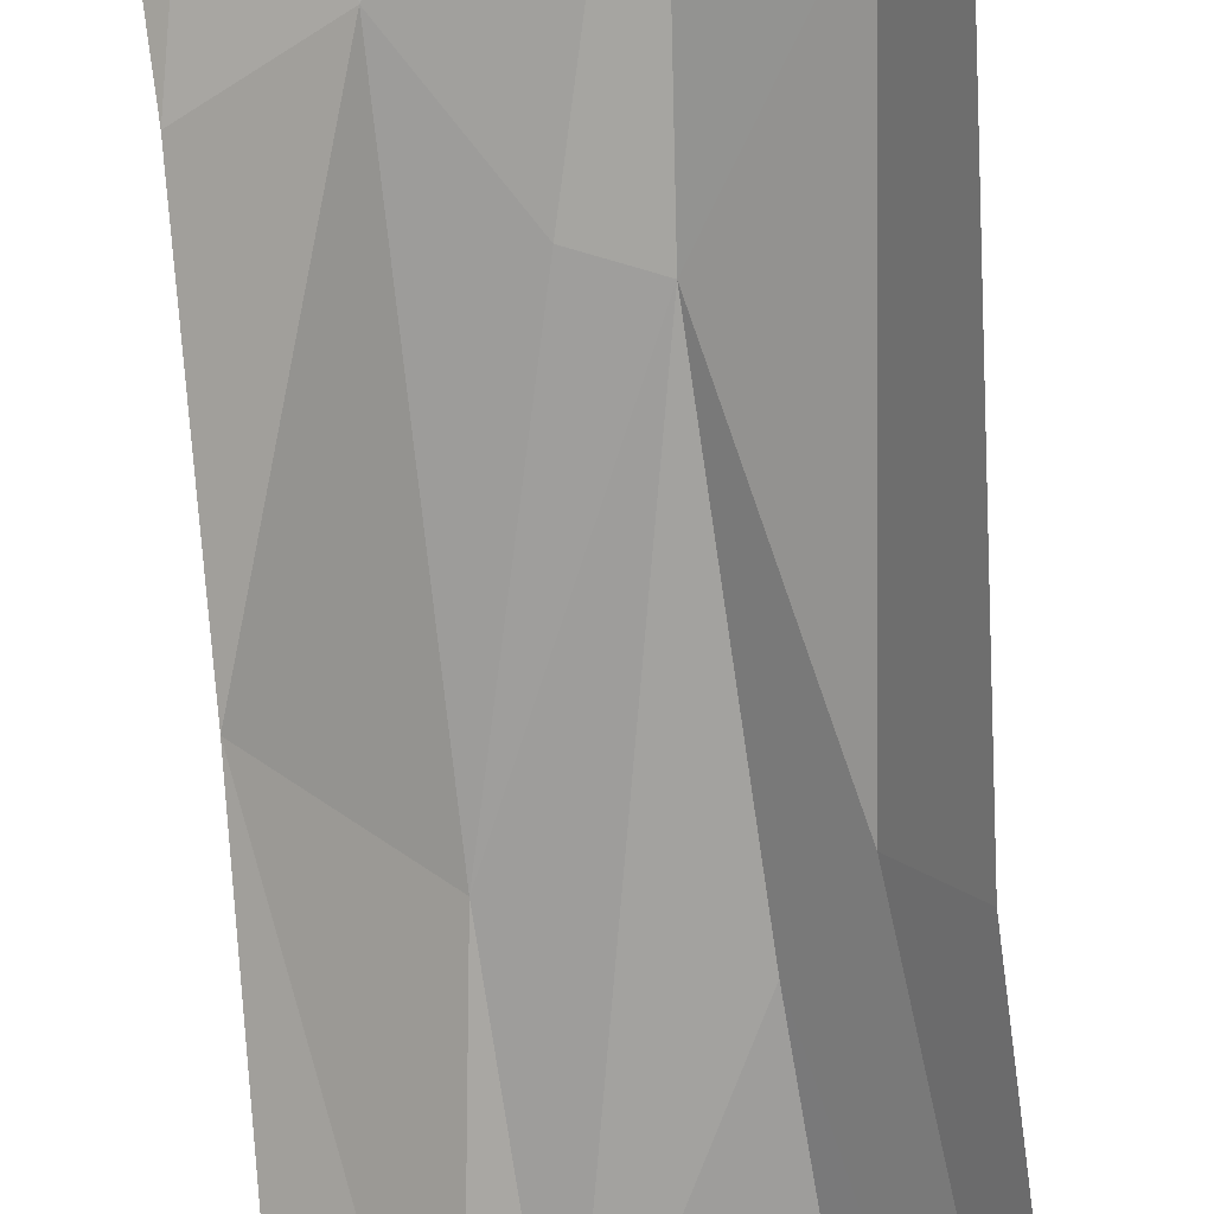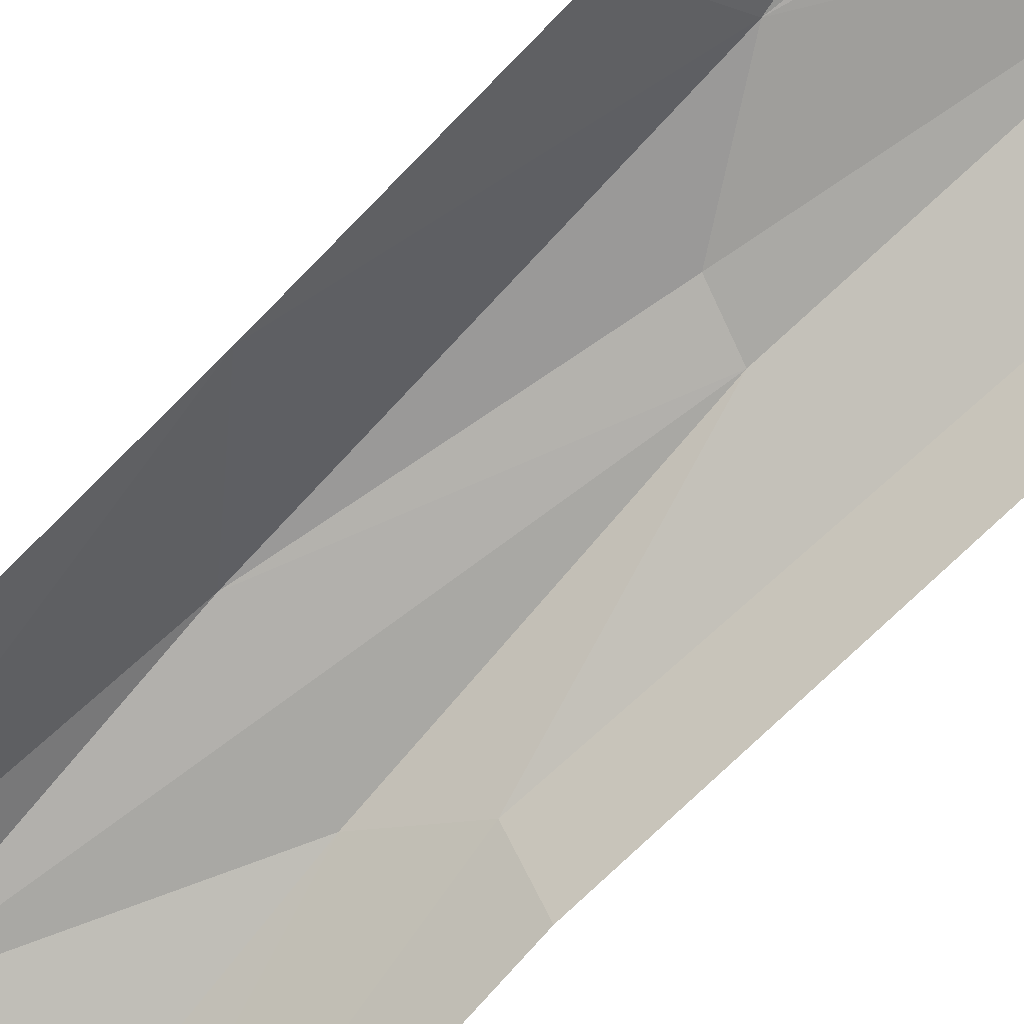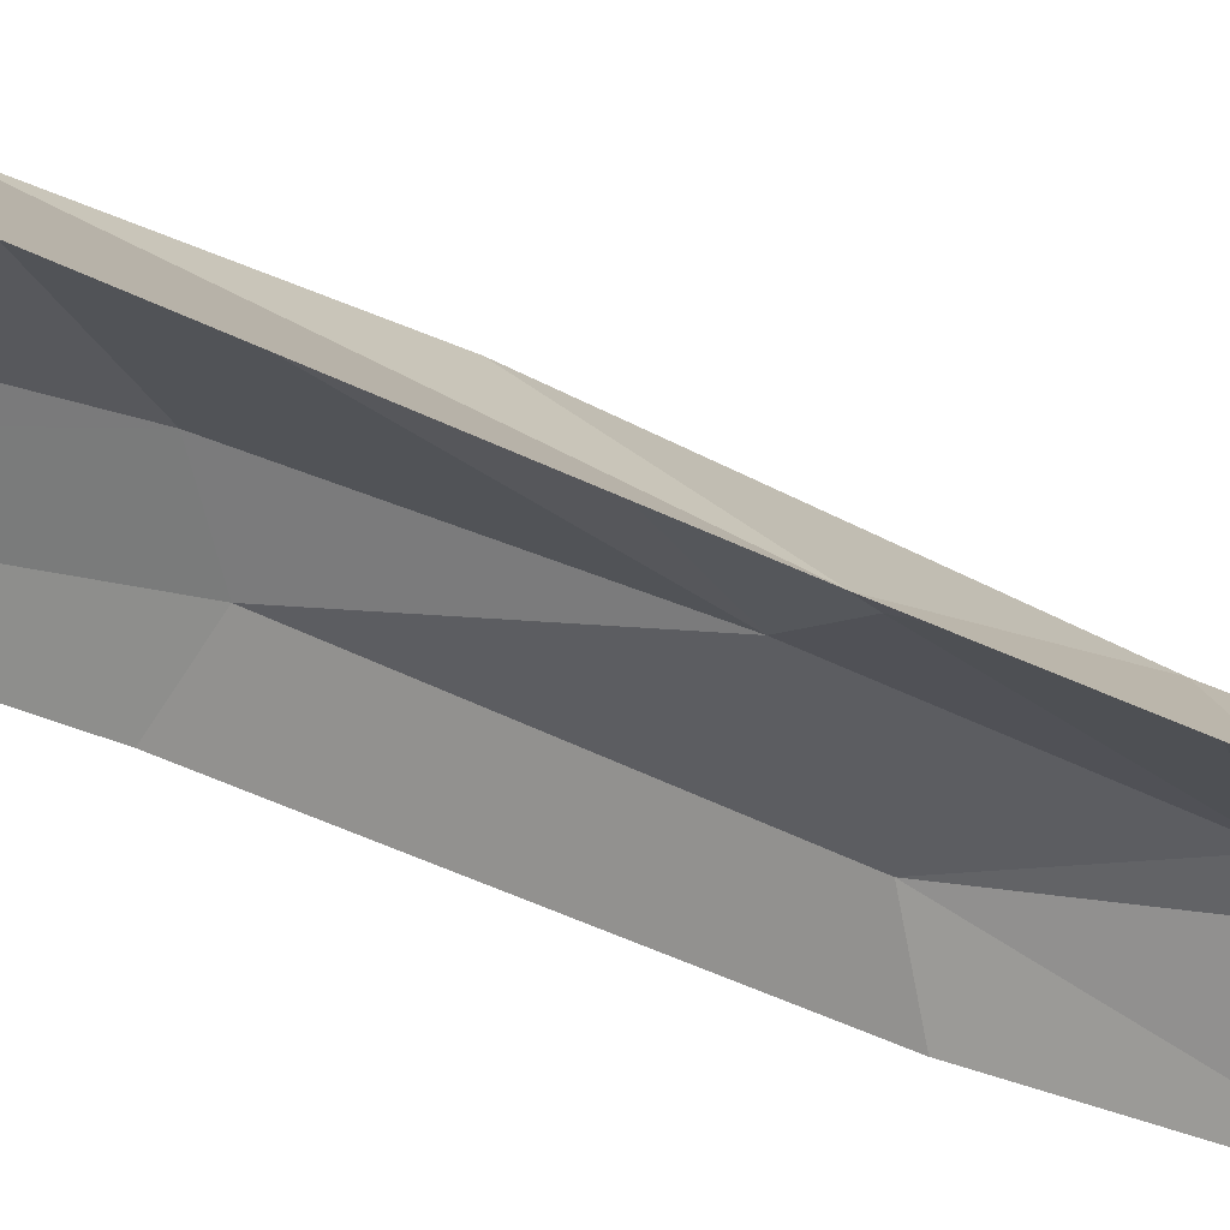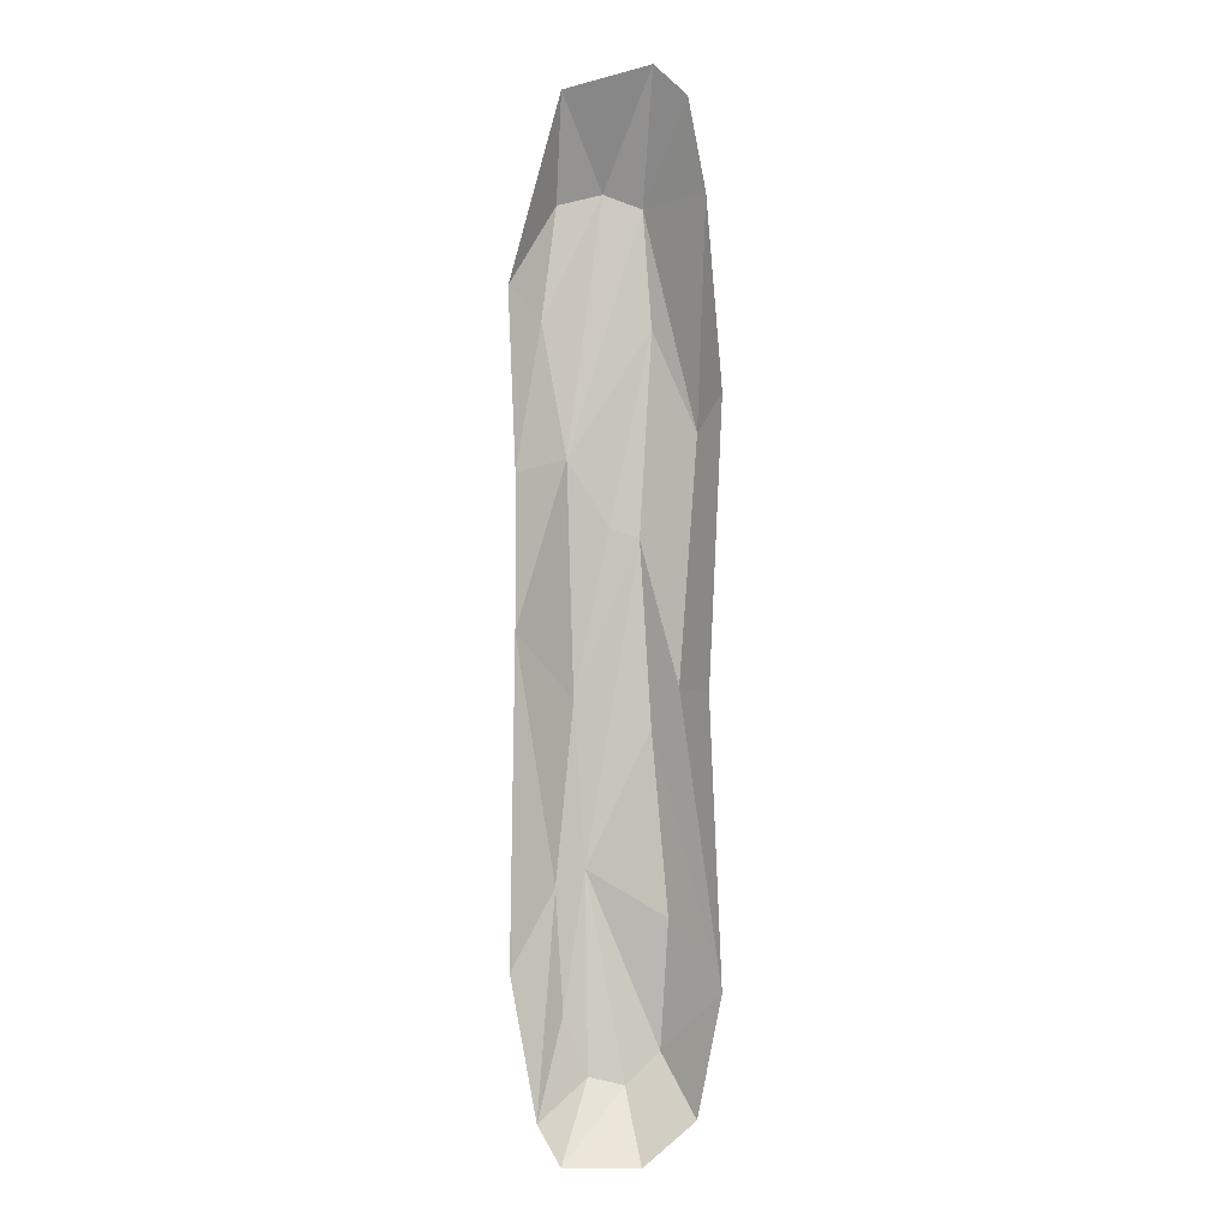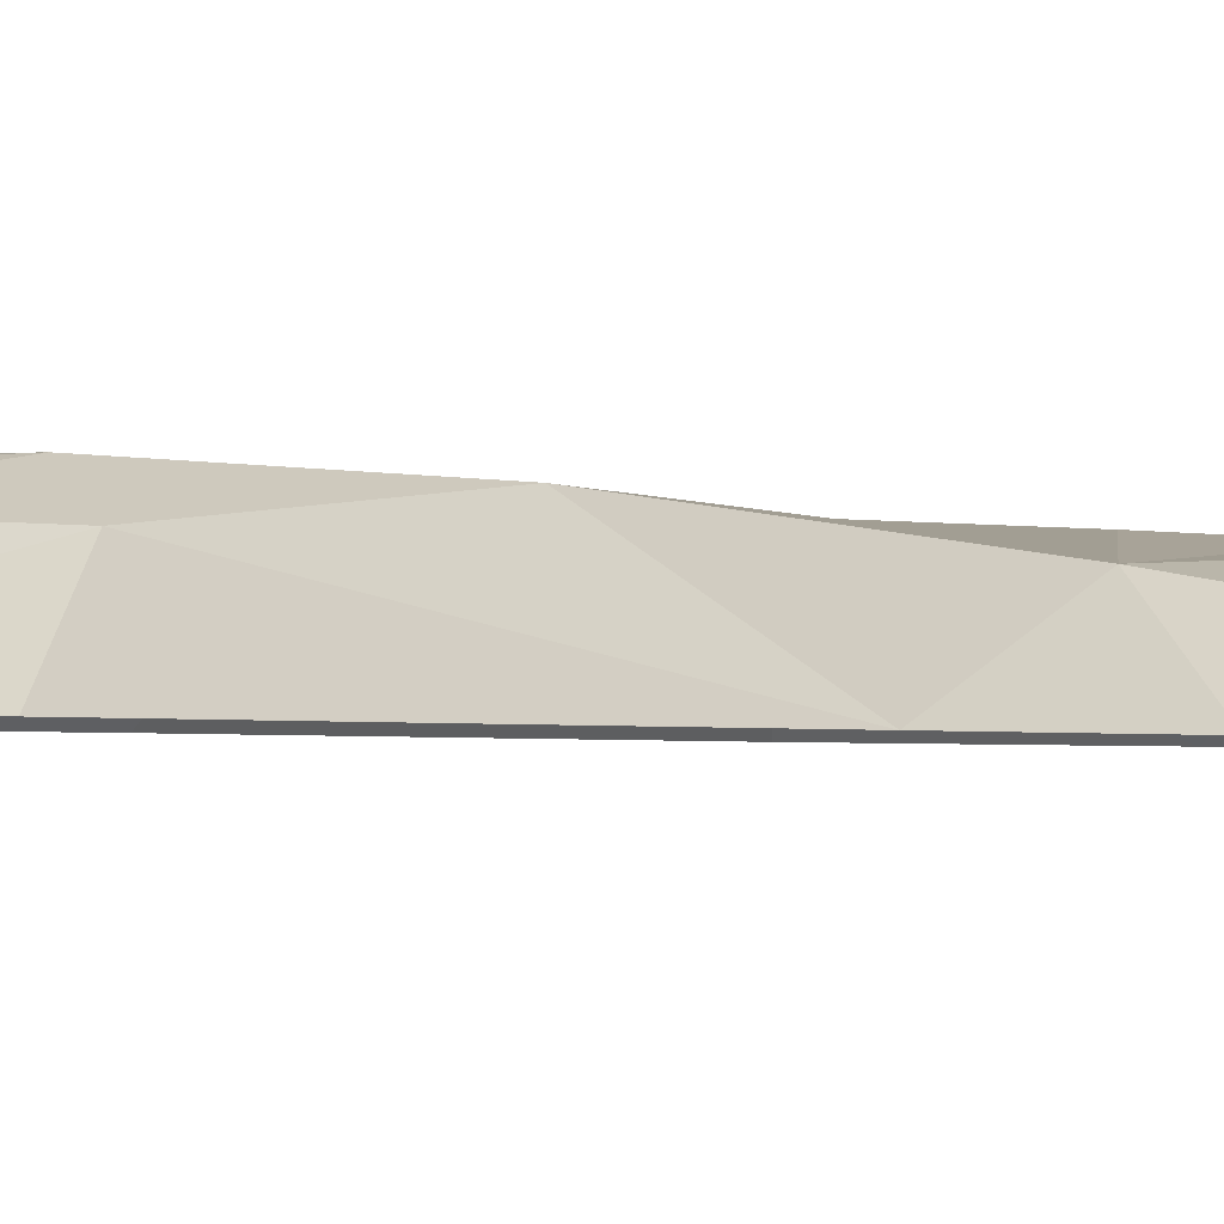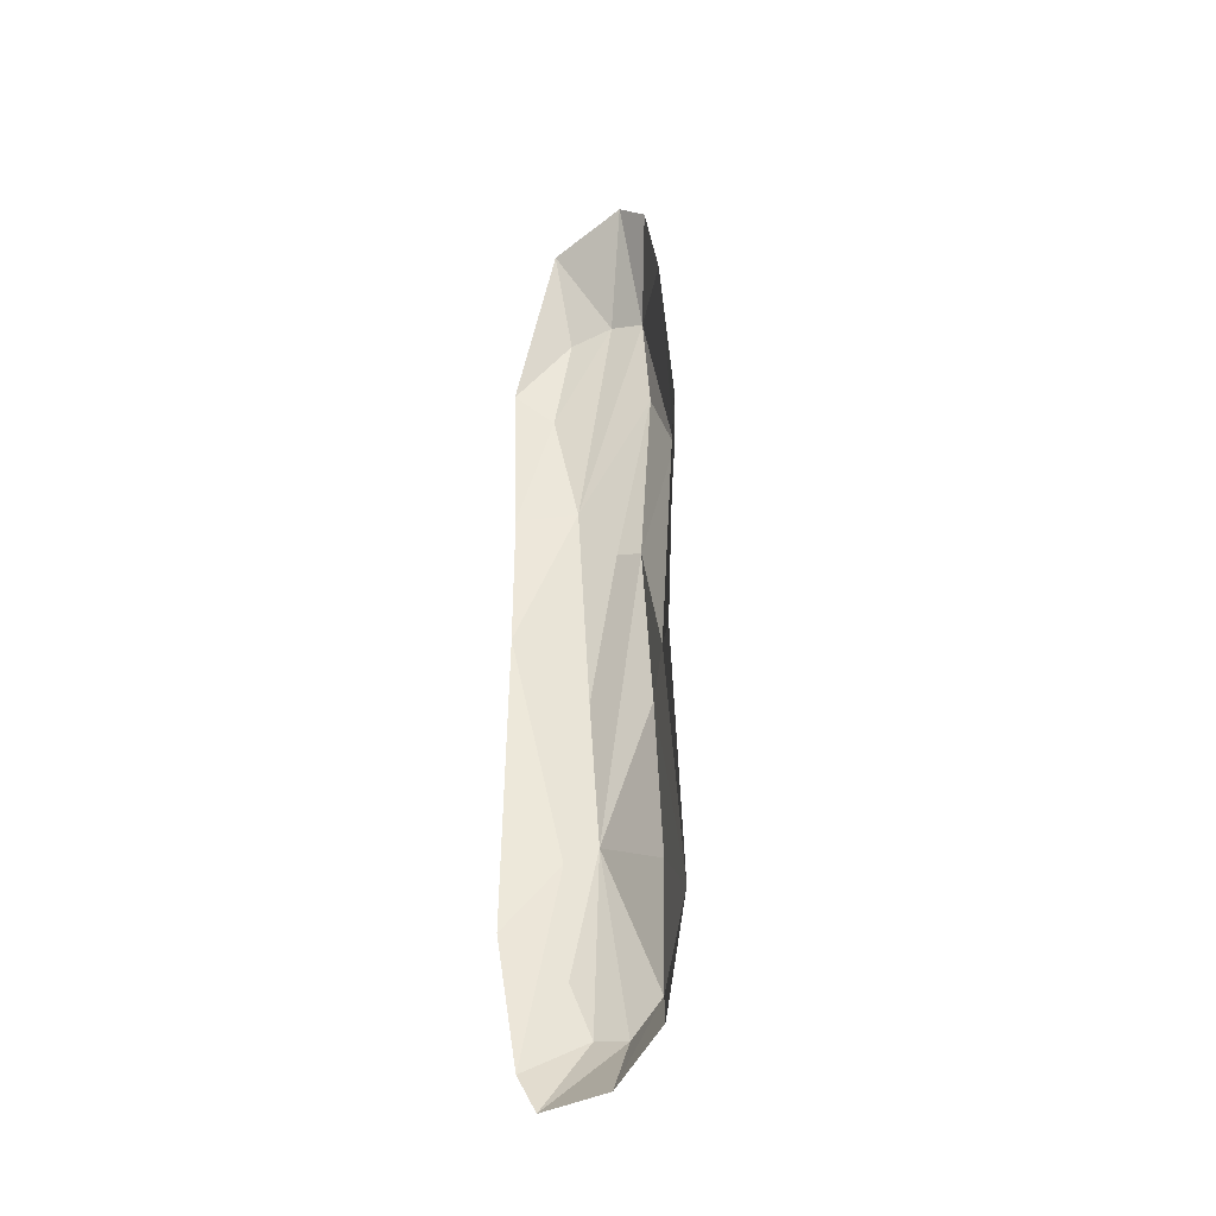
<metadata>
{"format":"obj","ext":"obj","renderer":"f3d","projection":"perspective","resolution":1024,"background":"white","views":[{"elev":-72.1,"azim":4.6,"up":"+Y"},{"elev":-77.5,"azim":-44.1,"up":"+Y"},{"elev":-24.0,"azim":-133.7,"up":"+Y"},{"elev":-0.5,"azim":0.7,"up":"+Z"},{"elev":-1.4,"azim":-143.7,"up":"+Y"},{"elev":-37.7,"azim":35.0,"up":"+Z"}]}
</metadata>
<code>
v 47.41 0 -292.1
v 15.43 0 -320.2
v -31.31 0 -319.8
v -45.27 0 -294.8
v -35.6 25.47 -160.6
v 26.4 31.07 -258
v -16.45 28.18 -272.9
v 5.518 30.16 -278.3
v -31 25.47 -235.2
v -58 0 -9.522
v -18.32 35.87 -150.8
v 61.92 0 -218.8
v -25.14 34.87 -50.13
v 14.15 33.09 45.47
v 31.14 26.28 -178.9
v 21.12 33.65 -66.88
v -3.803 33.13 52.4
v -29.01 26.78 92.77
v -43.76 18.99 173.1
v 37.45 18.99 -42.16
v 21.38 35.25 170.5
v 16.04 35.05 242.4
v 48.15 20.89 107.5
v -35.11 25.49 243
v -7.783 33.27 250.9
v 52.76 0 245.4
v 42.24 0 301.9
v 22.12 0 320.2
v -31.24 0 305.4
v -57.89 0 82.97
v -61.09 0 -207.4
v -62.18 0 191.5
v 54.44 0 -45.6
v 62.18 0 129.2
f 1 2 6
f 2 3 8
f 8 3 7
f 3 4 7
f 7 4 9
f 9 4 5
f 6 2 8
f 8 7 11
f 7 9 11
f 1 6 12
f 9 5 11
f 11 6 8
f 11 5 13
f 5 10 13
f 12 6 15
f 6 11 15
f 16 11 14
f 11 13 14
f 15 11 16
f 14 13 17
f 12 15 16
f 17 13 18
f 13 10 18
f 18 30 19
f 12 16 20
f 20 16 14
f 21 17 18
f 14 17 21
f 22 21 18
f 20 14 23
f 18 19 25
f 22 18 25
f 25 19 24
f 14 21 23
f 23 21 22
f 26 22 27
f 27 22 28
f 22 25 28
f 23 22 26
f 25 24 29
f 32 24 19
f 18 10 30
f 5 4 31
f 10 5 31
f 19 30 32
f 28 25 29
f 12 20 33
f 20 23 34 33
f 23 26 34
f 29 24 32

</code>
